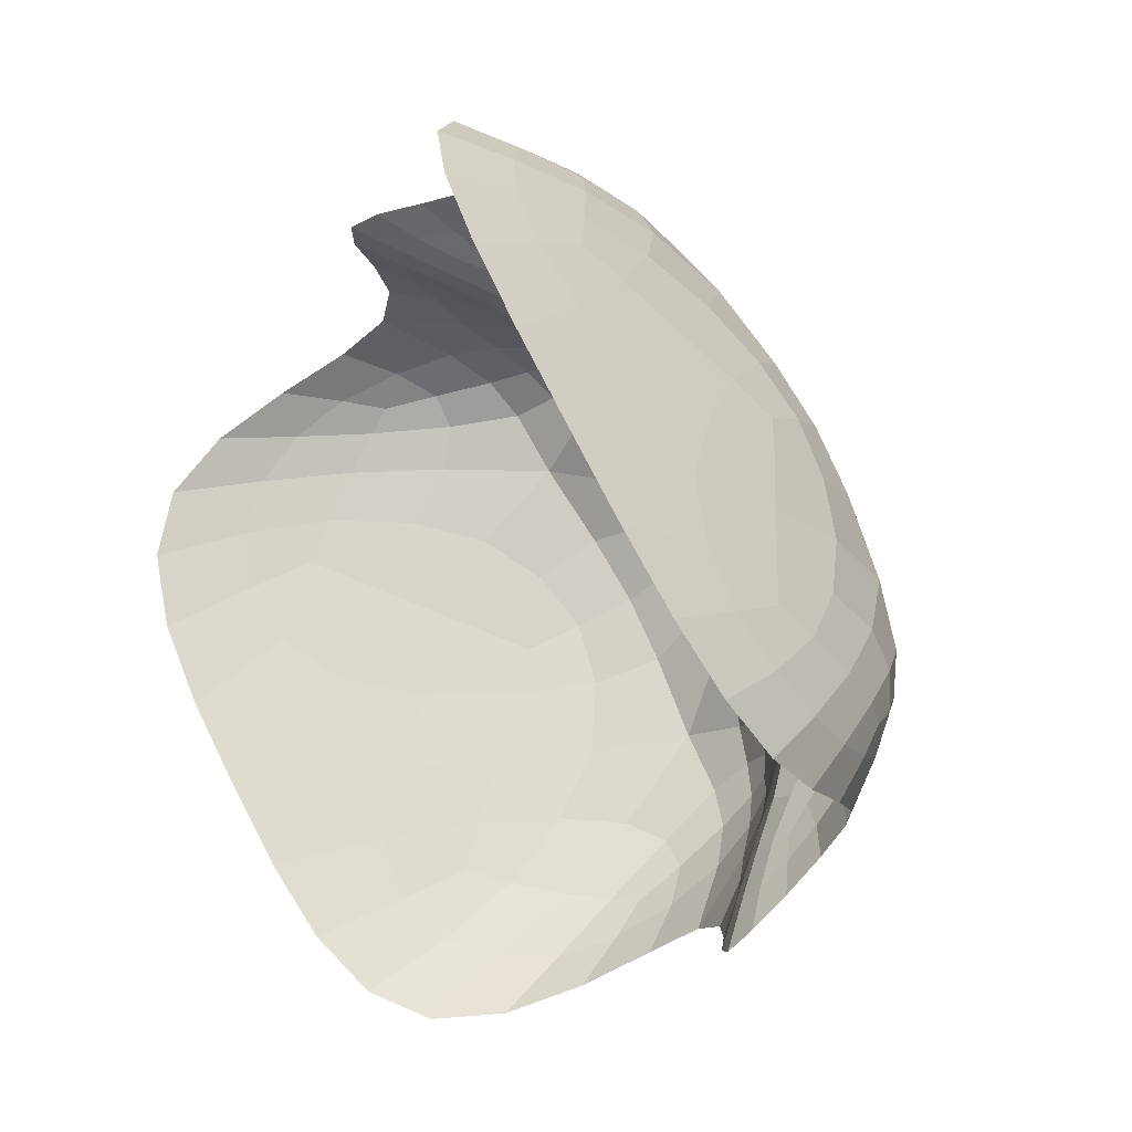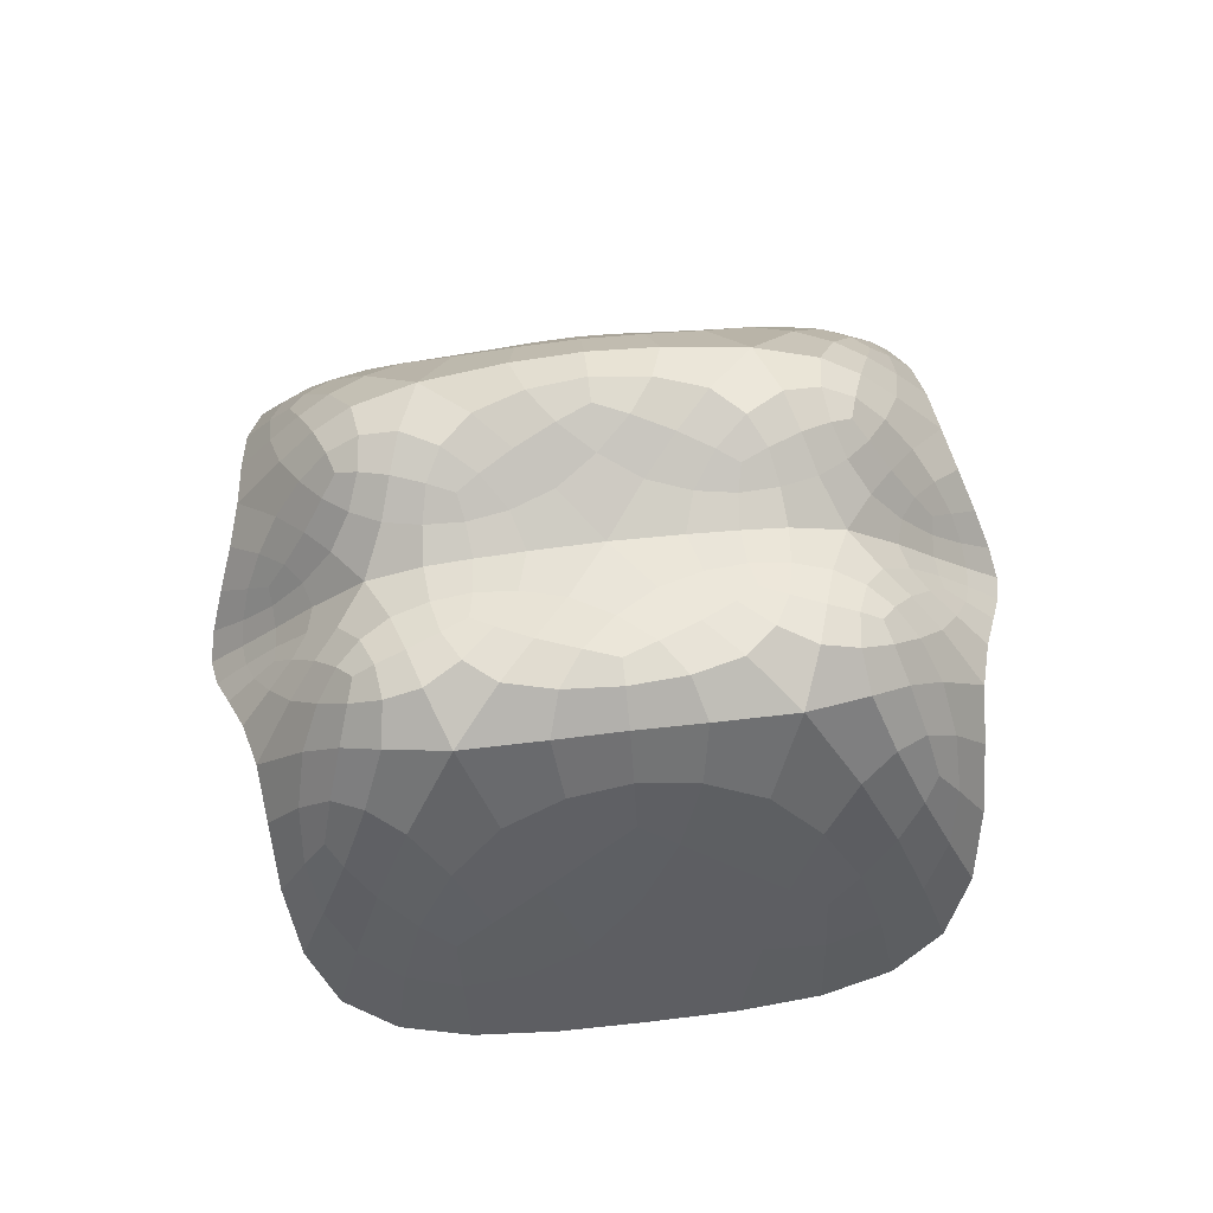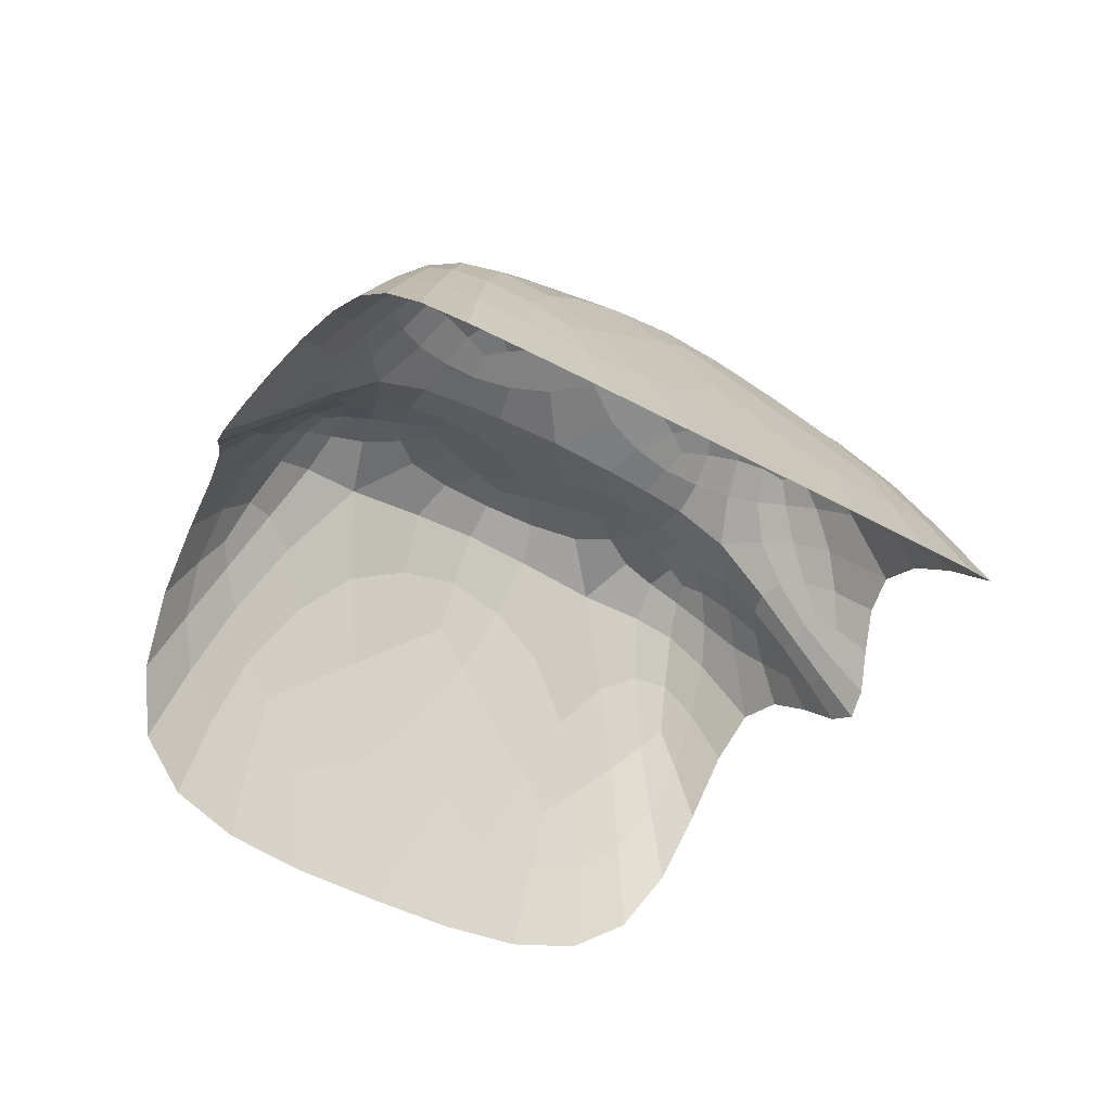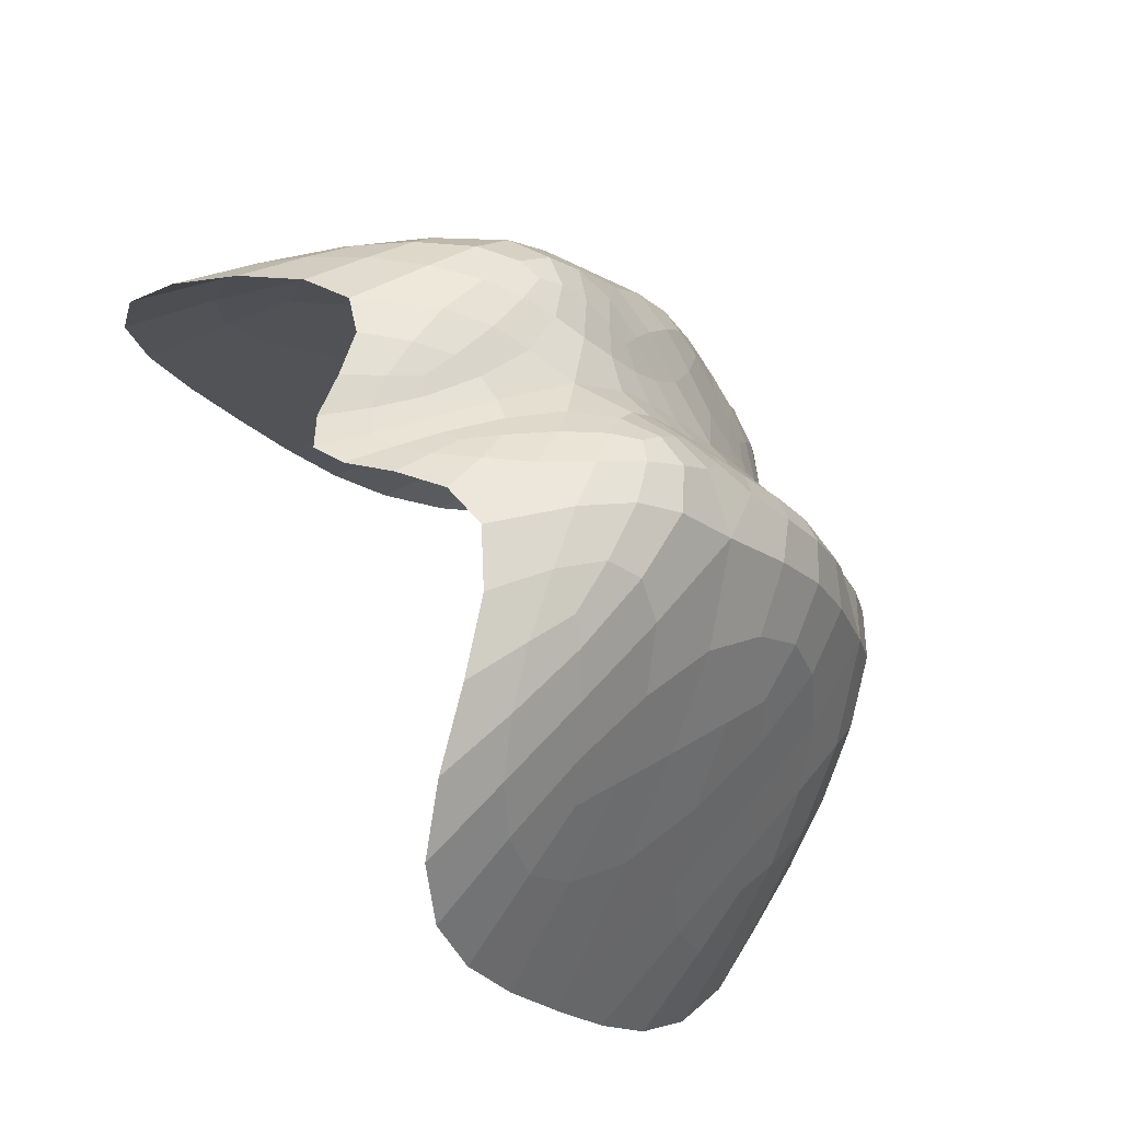
<metadata>
{"format":"obj","ext":"obj","renderer":"f3d","projection":"perspective","resolution":1024,"background":"white","views":[{"elev":22.6,"azim":-129.7,"up":"+Y"},{"elev":70.9,"azim":-141.5,"up":"+Z"},{"elev":-46.2,"azim":12.5,"up":"+Z"},{"elev":-71.9,"azim":-51.0,"up":"+Y"}]}
</metadata>
<code>
o Plane
v -0.4583 -0.4583 0.1546
v 0.4583 0.4583 0.1546
v -0.03068 0.7345 -0.03654
v -0.7345 0.03068 -0.03654
v 0.03068 -0.7345 -0.03654
v 0.7345 -0.03068 -0.03654
v 0 -0 0.5218
v -0.5614 -0.25 0.2864
v 0.5614 0.25 0.2864
v -0.263 -0.263 0.46
v 0.25 0.5614 0.2864
v -0.25 -0.5614 0.2864
v 0.263 0.263 0.46
v 0.4341 -0.4341 -0.1366
v 0.395 -0.02603 0.5114
v 0.02603 -0.395 0.5114
v -0.02603 0.395 0.5114
v -0.4341 0.4341 -0.1366
v -0.395 0.02603 0.5114
v -0.5252 -0.3118 0.2754
v -0.5025 -0.3698 0.2291
v -0.4834 -0.4199 0.1784
v 0.5252 0.3118 0.2754
v 0.5025 0.3698 0.2291
v 0.4834 0.4199 0.1784
v -0.3257 -0.3257 0.37
v -0.3729 -0.3729 0.2906
v -0.4164 -0.4164 0.2199
v 0.187 0.6158 0.2404
v 0.1212 0.675 0.1539
v 0.04956 0.7207 0.05294
v -0.187 -0.6158 0.2404
v -0.1212 -0.675 0.1539
v -0.04956 -0.7207 0.05294
v 0.1973 0.1973 0.4973
v 0.1434 0.1434 0.5085
v 0.08547 0.08547 0.516
v 0.326 -0.5405 -0.1351
v 0.2209 -0.6344 -0.1241
v 0.1215 -0.7033 -0.0944
v 0.2819 -0.02342 0.5602
v 0.1959 -0.01979 0.5572
v 0.1096 -0.01425 0.5389
v 0.02342 -0.2819 0.5602
v 0.01979 -0.1959 0.5572
v 0.01425 -0.1096 0.5389
v -0.02342 0.2819 0.5602
v -0.01979 0.1959 0.5572
v -0.01425 0.1096 0.5389
v -0.5405 0.326 -0.1351
v -0.6344 0.2209 -0.1241
v -0.7033 0.1215 -0.0944
v -0.5144 0.02384 0.3735
v -0.6001 0.0232 0.2402
v -0.6711 0.02591 0.103
v -0.7207 -0.04956 0.05294
v -0.675 -0.1212 0.1539
v -0.6158 -0.187 0.2404
v 0.7207 0.04956 0.05294
v 0.675 0.1212 0.1539
v 0.6158 0.187 0.2404
v -0.08547 -0.08547 0.516
v -0.1434 -0.1434 0.5085
v -0.1973 -0.1973 0.4973
v 0.4199 0.4834 0.1784
v 0.3698 0.5025 0.2291
v 0.3118 0.5252 0.2754
v -0.4199 -0.4834 0.1784
v -0.3698 -0.5025 0.2291
v -0.3118 -0.5252 0.2754
v 0.4164 0.4164 0.2199
v 0.3729 0.3729 0.2906
v 0.3257 0.3257 0.37
v 0.7033 -0.1215 -0.0944
v 0.6344 -0.2209 -0.1241
v 0.5405 -0.326 -0.1351
v 0.6711 -0.02591 0.103
v 0.6001 -0.0232 0.2402
v 0.5144 -0.02384 0.3735
v 0.02591 -0.6711 0.103
v 0.0232 -0.6001 0.2402
v 0.02384 -0.5144 0.3735
v -0.02591 0.6711 0.103
v -0.0232 0.6001 0.2402
v -0.02384 0.5144 0.3735
v -0.1215 0.7033 -0.0944
v -0.2209 0.6344 -0.1241
v -0.326 0.5405 -0.1351
v -0.1096 0.01425 0.5389
v -0.1959 0.01979 0.5572
v -0.2819 0.02342 0.5602
v -0.3547 -0.06331 0.544
v -0.3223 -0.1241 0.5322
v -0.2917 -0.1831 0.5023
v -0.4558 -0.06313 0.4909
v -0.4872 -0.1227 0.4565
v -0.5166 -0.1785 0.3937
v -0.3409 -0.2535 0.4392
v -0.3998 -0.2509 0.4211
v -0.465 -0.2499 0.382
v -0.1318 0.2986 0.5343
v -0.2161 0.2161 0.5429
v -0.2986 0.1318 0.5343
v -0.1322 0.4211 0.3881
v -0.2194 0.4304 0.2518
v -0.3108 0.4333 0.0916
v -0.4211 0.1322 0.3881
v -0.4304 0.2194 0.2518
v -0.4333 0.3108 0.0916
v 0.2499 0.465 0.382
v 0.2509 0.3998 0.4211
v 0.2535 0.3409 0.4392
v 0.1785 0.5166 0.3937
v 0.1227 0.4872 0.4565
v 0.06313 0.4558 0.4909
v 0.1831 0.2917 0.5023
v 0.1241 0.3223 0.5322
v 0.06331 0.3547 0.544
v -0.06313 -0.4558 0.4909
v -0.1227 -0.4872 0.4565
v -0.1785 -0.5166 0.3937
v -0.06331 -0.3547 0.544
v -0.1241 -0.3223 0.5322
v -0.1831 -0.2917 0.5023
v -0.2499 -0.465 0.382
v -0.2509 -0.3998 0.4211
v -0.2535 -0.3409 0.4392
v 0.3108 -0.4333 0.0916
v 0.2194 -0.4304 0.2518
v 0.1322 -0.4211 0.3881
v 0.4333 -0.3108 0.0916
v 0.4304 -0.2194 0.2518
v 0.4211 -0.1322 0.3881
v 0.1318 -0.2986 0.5343
v 0.2161 -0.2161 0.5429
v 0.2986 -0.1318 0.5343
v 0.5166 0.1785 0.3937
v 0.4872 0.1227 0.4565
v 0.4558 0.06313 0.4909
v 0.465 0.2499 0.382
v 0.3998 0.2509 0.4211
v 0.3409 0.2535 0.4392
v 0.3547 0.06331 0.544
v 0.3223 0.1241 0.5322
v 0.2917 0.1831 0.5023
v 0.4202 0.3324 0.3112
v 0.4394 0.3862 0.2364
v 0.3985 0.3496 0.2985
v 0.3635 0.3052 0.3693
v 0.4094 0.2978 0.3598
v 0.4634 0.3021 0.3264
v 0.4554 0.3486 0.2757
v 0.5684 -0.1489 0.1278
v 0.6487 -0.1019 0.04836
v 0.5869 -0.09191 0.1801
v 0.5096 -0.1018 0.2941
v 0.5108 -0.1789 0.1802
v 0.5231 -0.2514 0.03431
v 0.5984 -0.1794 0.02025
v -0.08298 -0.2248 0.5321
v -0.05315 -0.1452 0.5263
v -0.107 -0.1877 0.5177
v -0.1499 -0.2377 0.5112
v -0.1007 -0.2695 0.5341
v -0.04453 -0.2869 0.5501
v -0.04089 -0.2148 0.5428
v 0.07911 0.5949 0.3112
v 0.04142 0.6633 0.1714
v 0.03754 0.601 0.2871
v 0.0439 0.5287 0.4005
v 0.09843 0.5477 0.3844
v 0.1437 0.5781 0.3253
v 0.09788 0.6305 0.2461
v -0.1489 0.5684 0.1278
v -0.1019 0.6487 0.04836
v -0.1794 0.5984 0.02025
v -0.2514 0.5231 0.03431
v -0.1789 0.5108 0.1802
v -0.1018 0.5096 0.2941
v -0.09191 0.5869 0.1801
v -0.5949 -0.07911 0.3112
v -0.6633 -0.04142 0.1714
v -0.6305 -0.09788 0.2461
v -0.5781 -0.1437 0.3253
v -0.5477 -0.09843 0.3844
v -0.5287 -0.0439 0.4005
v -0.601 -0.03754 0.2871
v -0.2248 -0.08298 0.5321
v -0.2869 -0.04453 0.5501
v -0.2695 -0.1007 0.5341
v -0.2377 -0.1499 0.5112
v -0.1877 -0.107 0.5177
v -0.1452 -0.05315 0.5263
v -0.2148 -0.04089 0.5428
v -0.3985 -0.1663 0.5045
v -0.403 -0.1021 0.5272
v -0.4341 -0.1473 0.4957
v -0.4533 -0.1967 0.4451
v -0.397 -0.2033 0.4743
v -0.3452 -0.1988 0.4915
v -0.3671 -0.148 0.5223
v -0.4202 -0.3324 0.3112
v -0.4634 -0.3021 0.3264
v -0.4554 -0.3486 0.2757
v -0.4394 -0.3862 0.2364
v -0.3985 -0.3496 0.2985
v -0.3635 -0.3052 0.3693
v -0.4094 -0.2978 0.3598
v -0.1443 0.1443 0.5794
v -0.101 0.2383 0.572
v -0.1753 0.1753 0.5777
v -0.2383 0.101 0.572
v -0.1689 0.08845 0.5722
v -0.09235 0.09235 0.5574
v -0.08845 0.1689 0.5722
v -0.289 0.289 0.3777
v -0.1891 0.3351 0.4437
v -0.2594 0.3499 0.3256
v -0.3416 0.3416 0.2026
v -0.3499 0.2594 0.3256
v -0.3351 0.1891 0.4437
v -0.2574 0.2574 0.4638
v -0.5684 0.1489 0.1278
v -0.5231 0.2514 0.03431
v -0.5984 0.1794 0.02025
v -0.6487 0.1019 0.04836
v -0.5869 0.09191 0.1801
v -0.5096 0.1018 0.2941
v -0.5108 0.1789 0.1802
v 0.3324 0.4202 0.3112
v 0.3021 0.4634 0.3264
v 0.2978 0.4094 0.3598
v 0.3052 0.3635 0.3693
v 0.3496 0.3985 0.2985
v 0.3862 0.4394 0.2364
v 0.3486 0.4554 0.2757
v 0.1663 0.3985 0.5045
v 0.1967 0.4533 0.4451
v 0.1473 0.4341 0.4957
v 0.1021 0.403 0.5272
v 0.148 0.3671 0.5223
v 0.1988 0.3452 0.4915
v 0.2033 0.397 0.4743
v 0.08298 0.2248 0.5321
v 0.04453 0.2869 0.5501
v 0.04089 0.2148 0.5428
v 0.05315 0.1452 0.5263
v 0.107 0.1877 0.5177
v 0.1499 0.2377 0.5112
v 0.1007 0.2695 0.5341
v -0.07911 -0.5949 0.3112
v -0.0439 -0.5287 0.4005
v -0.09843 -0.5477 0.3844
v -0.1437 -0.5781 0.3253
v -0.09788 -0.6305 0.2461
v -0.04142 -0.6633 0.1714
v -0.03754 -0.601 0.2871
v -0.1663 -0.3985 0.5045
v -0.1021 -0.403 0.5272
v -0.148 -0.3671 0.5223
v -0.1988 -0.3452 0.4915
v -0.2033 -0.397 0.4743
v -0.1967 -0.4533 0.4451
v -0.1473 -0.4341 0.4957
v -0.3324 -0.4202 0.3112
v -0.3052 -0.3635 0.3693
v -0.3496 -0.3985 0.2985
v -0.3862 -0.4394 0.2364
v -0.3486 -0.4554 0.2757
v -0.3021 -0.4634 0.3264
v -0.2978 -0.4094 0.3598
v 0.1489 -0.5684 0.1278
v 0.2514 -0.5231 0.03431
v 0.1789 -0.5108 0.1802
v 0.1018 -0.5096 0.2941
v 0.09191 -0.5869 0.1801
v 0.1019 -0.6487 0.04836
v 0.1794 -0.5984 0.02025
v 0.289 -0.289 0.3777
v 0.3416 -0.3416 0.2026
v 0.3499 -0.2594 0.3256
v 0.3351 -0.1891 0.4437
v 0.2574 -0.2574 0.4638
v 0.1891 -0.3351 0.4437
v 0.2594 -0.3499 0.3256
v 0.1443 -0.1443 0.5794
v 0.2383 -0.101 0.572
v 0.1689 -0.08845 0.5722
v 0.09235 -0.09235 0.5574
v 0.08845 -0.1689 0.5722
v 0.101 -0.2383 0.572
v 0.1753 -0.1753 0.5777
v 0.5949 0.07911 0.3112
v 0.5781 0.1437 0.3253
v 0.5477 0.09843 0.3844
v 0.5287 0.0439 0.4005
v 0.601 0.03754 0.2871
v 0.6633 0.04142 0.1714
v 0.6305 0.09788 0.2461
v 0.3985 0.1663 0.5045
v 0.4533 0.1967 0.4451
v 0.397 0.2033 0.4743
v 0.3452 0.1988 0.4915
v 0.3671 0.148 0.5223
v 0.403 0.1021 0.5272
v 0.4341 0.1473 0.4957
v 0.2248 0.08298 0.5321
v 0.2377 0.1499 0.5112
v 0.1877 0.107 0.5177
v 0.1452 0.05315 0.5263
v 0.2148 0.04089 0.5428
v 0.2869 0.04453 0.5501
v 0.2695 0.1007 0.5341
f 147 148 146 152
f 149 150 146 148
f 151 152 146 150
f 2 71 147 25
f 71 72 148 147
f 25 147 152 24
f 13 142 149 73
f 142 141 150 149
f 73 149 148 72
f 9 23 151 140
f 23 24 152 151
f 140 151 150 141
f 154 155 153 159
f 156 157 153 155
f 158 159 153 157
f 6 77 154 74
f 77 78 155 154
f 74 154 159 75
f 15 133 156 79
f 133 132 157 156
f 79 156 155 78
f 14 76 158 131
f 76 75 159 158
f 131 158 157 132
f 161 162 160 166
f 163 164 160 162
f 165 166 160 164
f 7 62 161 46
f 62 63 162 161
f 46 161 166 45
f 10 124 163 64
f 124 123 164 163
f 64 163 162 63
f 16 44 165 122
f 44 45 166 165
f 122 165 164 123
f 168 169 167 173
f 170 171 167 169
f 172 173 167 171
f 3 83 168 31
f 83 84 169 168
f 31 168 173 30
f 17 115 170 85
f 115 114 171 170
f 85 170 169 84
f 11 29 172 113
f 29 30 173 172
f 113 172 171 114
f 175 176 174 180
f 177 178 174 176
f 179 180 174 178
f 3 86 175 83
f 86 87 176 175
f 83 175 180 84
f 18 106 177 88
f 106 105 178 177
f 88 177 176 87
f 17 85 179 104
f 85 84 180 179
f 104 179 178 105
f 182 183 181 187
f 184 185 181 183
f 186 187 181 185
f 4 56 182 55
f 56 57 183 182
f 55 182 187 54
f 8 97 184 58
f 97 96 185 184
f 58 184 183 57
f 19 53 186 95
f 53 54 187 186
f 95 186 185 96
f 189 190 188 194
f 191 192 188 190
f 193 194 188 192
f 19 92 189 91
f 92 93 190 189
f 91 189 194 90
f 10 64 191 94
f 64 63 192 191
f 94 191 190 93
f 7 89 193 62
f 89 90 194 193
f 62 193 192 63
f 196 197 195 201
f 198 199 195 197
f 200 201 195 199
f 19 95 196 92
f 95 96 197 196
f 92 196 201 93
f 8 100 198 97
f 100 99 199 198
f 97 198 197 96
f 10 94 200 98
f 94 93 201 200
f 98 200 199 99
f 203 204 202 208
f 205 206 202 204
f 207 208 202 206
f 8 20 203 100
f 20 21 204 203
f 100 203 208 99
f 1 28 205 22
f 28 27 206 205
f 22 205 204 21
f 10 98 207 26
f 98 99 208 207
f 26 207 206 27
f 210 211 209 215
f 212 213 209 211
f 214 215 209 213
f 17 101 210 47
f 101 102 211 210
f 47 210 215 48
f 19 91 212 103
f 91 90 213 212
f 103 212 211 102
f 7 49 214 89
f 49 48 215 214
f 89 214 213 90
f 217 218 216 222
f 219 220 216 218
f 221 222 216 220
f 17 104 217 101
f 104 105 218 217
f 101 217 222 102
f 18 109 219 106
f 109 108 220 219
f 106 219 218 105
f 19 103 221 107
f 103 102 222 221
f 107 221 220 108
f 224 225 223 229
f 226 227 223 225
f 228 229 223 227
f 18 50 224 109
f 50 51 225 224
f 109 224 229 108
f 4 55 226 52
f 55 54 227 226
f 52 226 225 51
f 19 107 228 53
f 107 108 229 228
f 53 228 227 54
f 231 232 230 236
f 233 234 230 232
f 235 236 230 234
f 11 110 231 67
f 110 111 232 231
f 67 231 236 66
f 13 73 233 112
f 73 72 234 233
f 112 233 232 111
f 2 65 235 71
f 65 66 236 235
f 71 235 234 72
f 238 239 237 243
f 240 241 237 239
f 242 243 237 241
f 11 113 238 110
f 113 114 239 238
f 110 238 243 111
f 17 118 240 115
f 118 117 241 240
f 115 240 239 114
f 13 112 242 116
f 112 111 243 242
f 116 242 241 117
f 245 246 244 250
f 247 248 244 246
f 249 250 244 248
f 17 47 245 118
f 47 48 246 245
f 118 245 250 117
f 7 37 247 49
f 37 36 248 247
f 49 247 246 48
f 13 116 249 35
f 116 117 250 249
f 35 249 248 36
f 252 253 251 257
f 254 255 251 253
f 256 257 251 255
f 16 119 252 82
f 119 120 253 252
f 82 252 257 81
f 12 32 254 121
f 32 33 255 254
f 121 254 253 120
f 5 80 256 34
f 80 81 257 256
f 34 256 255 33
f 259 260 258 264
f 261 262 258 260
f 263 264 258 262
f 16 122 259 119
f 122 123 260 259
f 119 259 264 120
f 10 127 261 124
f 127 126 262 261
f 124 261 260 123
f 12 121 263 125
f 121 120 264 263
f 125 263 262 126
f 266 267 265 271
f 268 269 265 267
f 270 271 265 269
f 10 26 266 127
f 26 27 267 266
f 127 266 271 126
f 1 68 268 28
f 68 69 269 268
f 28 268 267 27
f 12 125 270 70
f 125 126 271 270
f 70 270 269 69
f 273 274 272 278
f 275 276 272 274
f 277 278 272 276
f 14 128 273 38
f 128 129 274 273
f 38 273 278 39
f 16 82 275 130
f 82 81 276 275
f 130 275 274 129
f 5 40 277 80
f 40 39 278 277
f 80 277 276 81
f 280 281 279 285
f 282 283 279 281
f 284 285 279 283
f 14 131 280 128
f 131 132 281 280
f 128 280 285 129
f 15 136 282 133
f 136 135 283 282
f 133 282 281 132
f 16 130 284 134
f 130 129 285 284
f 134 284 283 135
f 287 288 286 292
f 289 290 286 288
f 291 292 286 290
f 15 41 287 136
f 41 42 288 287
f 136 287 292 135
f 7 46 289 43
f 46 45 290 289
f 43 289 288 42
f 16 134 291 44
f 134 135 292 291
f 44 291 290 45
f 294 295 293 299
f 296 297 293 295
f 298 299 293 297
f 9 137 294 61
f 137 138 295 294
f 61 294 299 60
f 15 79 296 139
f 79 78 297 296
f 139 296 295 138
f 6 59 298 77
f 59 60 299 298
f 77 298 297 78
f 301 302 300 306
f 303 304 300 302
f 305 306 300 304
f 9 140 301 137
f 140 141 302 301
f 137 301 306 138
f 13 145 303 142
f 145 144 304 303
f 142 303 302 141
f 15 139 305 143
f 139 138 306 305
f 143 305 304 144
f 308 309 307 313
f 310 311 307 309
f 312 313 307 311
f 13 35 308 145
f 35 36 309 308
f 145 308 313 144
f 7 43 310 37
f 43 42 311 310
f 37 310 309 36
f 15 143 312 41
f 143 144 313 312
f 41 312 311 42

</code>
